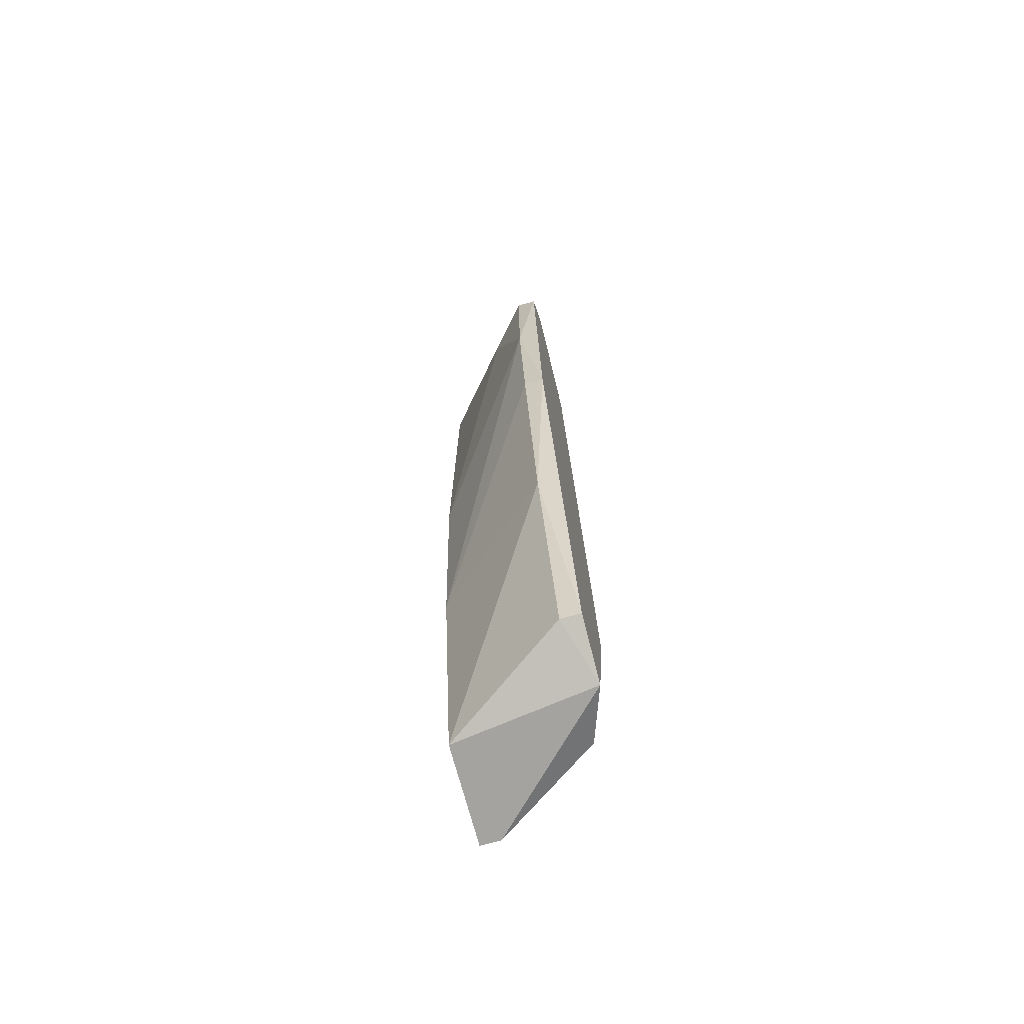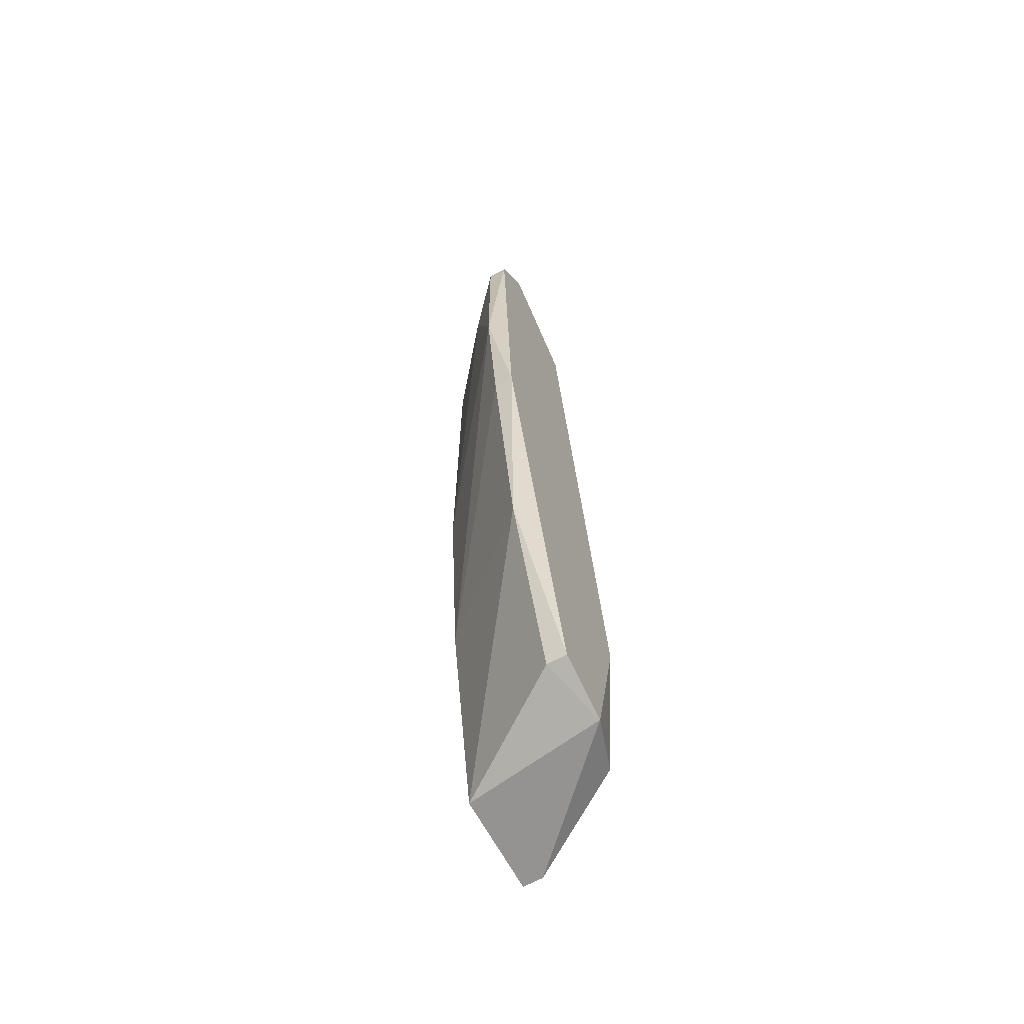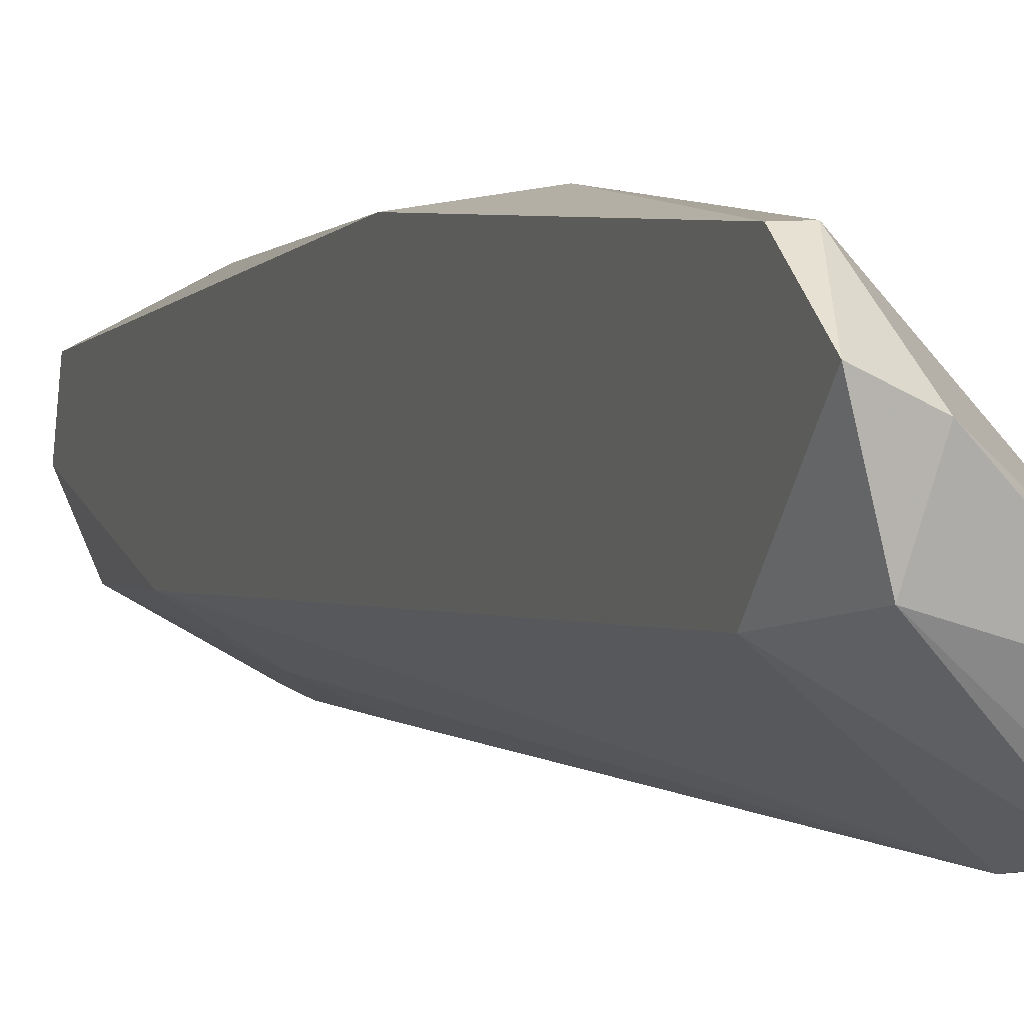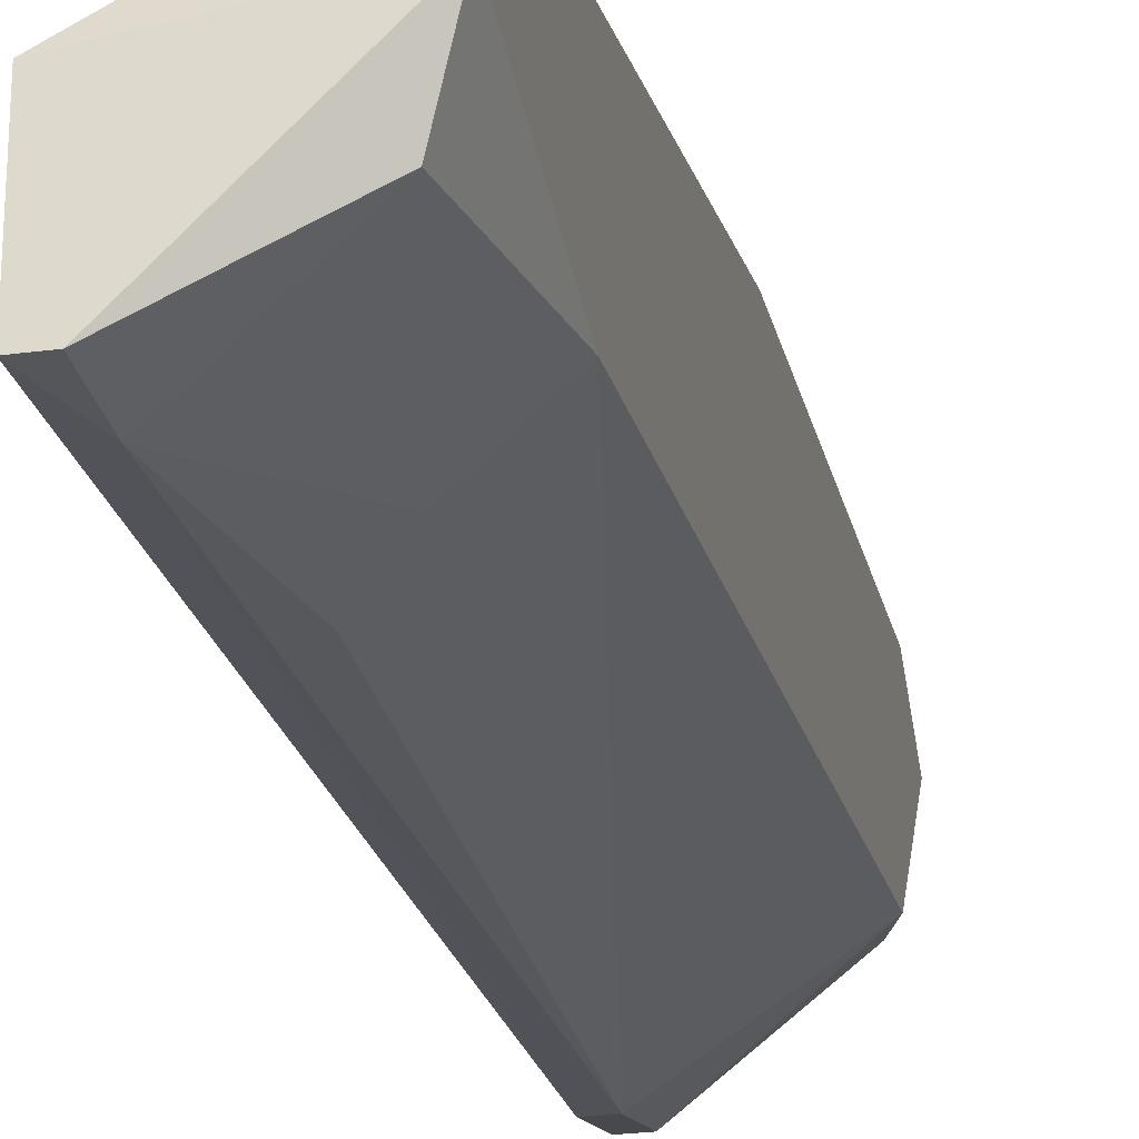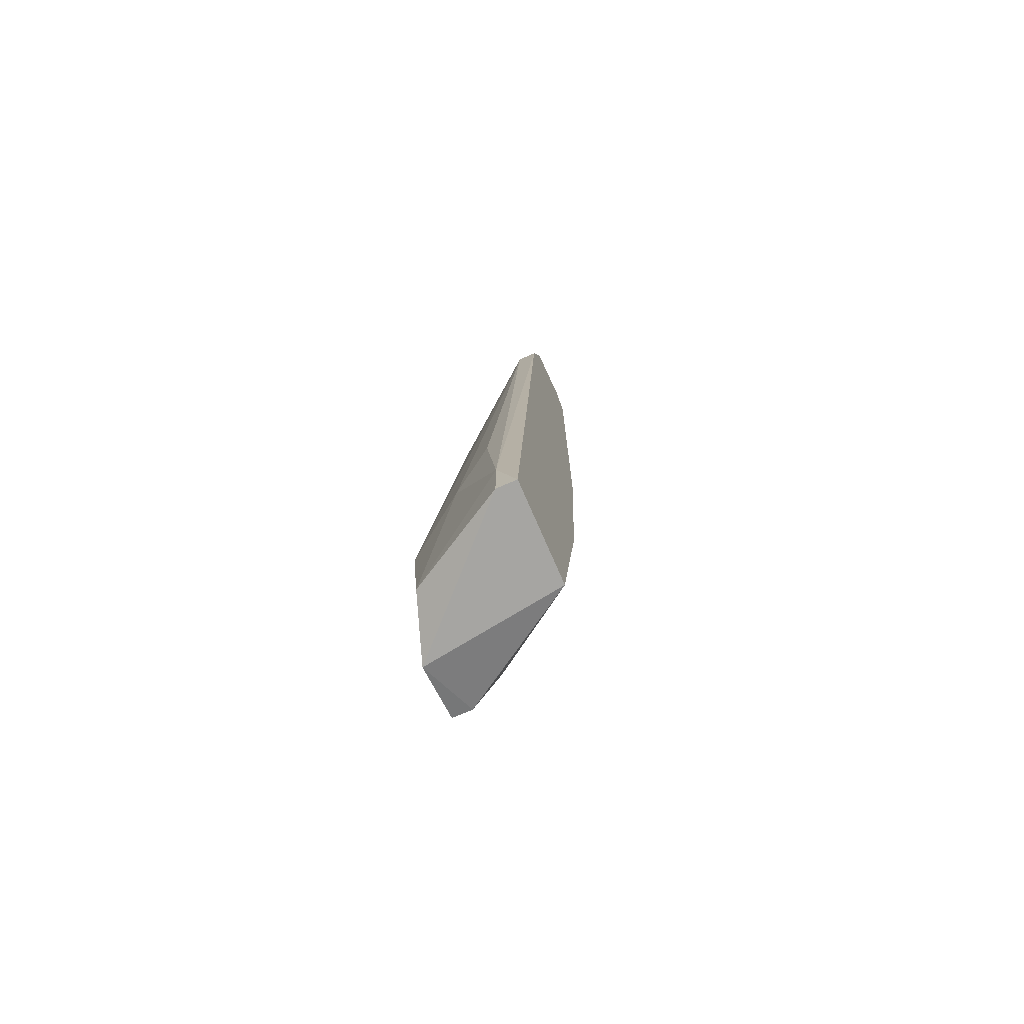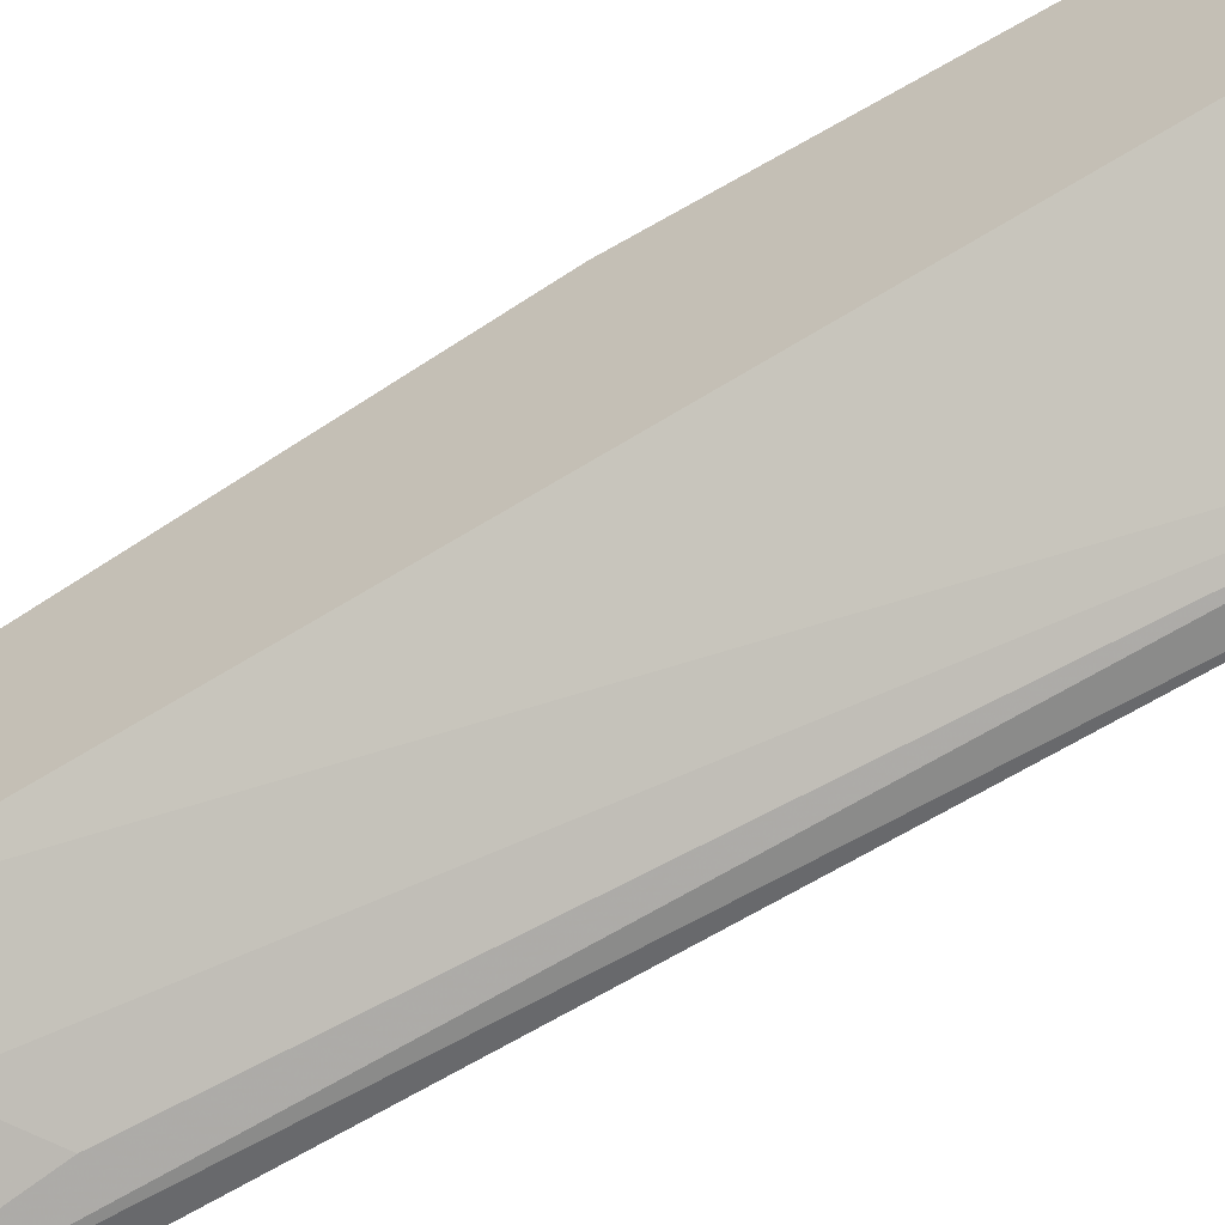
<metadata>
{"format":"obj","ext":"obj","renderer":"f3d","projection":"perspective","resolution":1024,"background":"white","views":[{"elev":-73.0,"azim":-164.9,"up":"+Z"},{"elev":-66.8,"azim":-151.5,"up":"+Z"},{"elev":7.5,"azim":-21.2,"up":"+Y"},{"elev":-26.1,"azim":-168.2,"up":"+Y"},{"elev":-73.7,"azim":23.4,"up":"+Z"},{"elev":-61.1,"azim":-60.0,"up":"+Y"}]}
</metadata>
<code>
v -0.008064 -0.01082 -0.03186
v -0.008064 -0.009735 -0.03674
v -0.008064 -0.005403 -0.0232
v -0.008064 -0.00486 -0.0129
v -0.008064 -0.008111 -0.0362
v -0.008064 -0.005945 -0.01128
v -0.008064 -0.008653 -0.01344
v -0.006981 -0.006486 -0.01128
v -0.006438 -0.005945 -0.01398
v -0.006438 -0.0119 -0.03132
v -0.005355 -0.01244 -0.03024
v -0.004272 -0.01082 -0.01236
v -0.004272 -0.01299 -0.03674
v -0.004272 -0.01136 -0.01453
v -0.004272 -0.01028 -0.03674
v -0.004272 -0.008653 -0.01236
v -0.004272 -0.008653 -0.02374
v -0.004272 -0.009193 -0.01182
v -0.004272 -0.009193 -0.03024
v -0.004814 -0.01082 -0.01236
v -0.004814 -0.01299 -0.03674
v -0.004814 -0.01299 -0.03511
v -0.004814 -0.01136 -0.01453
v -0.007522 -0.006486 -0.03024
v -0.007522 -0.005403 -0.0232
v -0.007522 -0.01136 -0.0362
v -0.007522 -0.00486 -0.01886
v -0.007522 -0.00486 -0.0129
v -0.007522 -0.008111 -0.0362
v -0.007522 -0.008111 -0.01128
f 13 14 22
f 13 17 12
f 6 1 7
f 13 21 15
f 17 13 15
f 1 6 3
f 7 1 23
f 12 17 16
f 15 21 2
f 29 15 2
f 1 3 2
f 3 25 24
f 15 29 24
f 2 21 26
f 1 2 26
f 6 7 30
f 29 2 5
f 2 3 5
f 3 24 5
f 24 29 5
f 17 15 19
f 24 25 19
f 15 24 19
f 25 3 27
f 17 19 27
f 19 25 27
f 16 17 9
f 28 16 9
f 17 27 9
f 27 28 9
f 6 28 4
f 3 6 4
f 28 27 4
f 27 3 4
f 12 16 18
f 30 12 18
f 23 12 20
f 7 23 20
f 30 7 20
f 12 30 20
f 28 6 8
f 16 28 8
f 6 30 8
f 18 16 8
f 30 18 8
f 23 1 10
f 11 23 10
f 1 26 10
f 13 12 14
f 12 23 14
f 14 23 22
f 21 13 22
f 23 11 22
f 26 21 22
f 11 10 22
f 10 26 22

</code>
